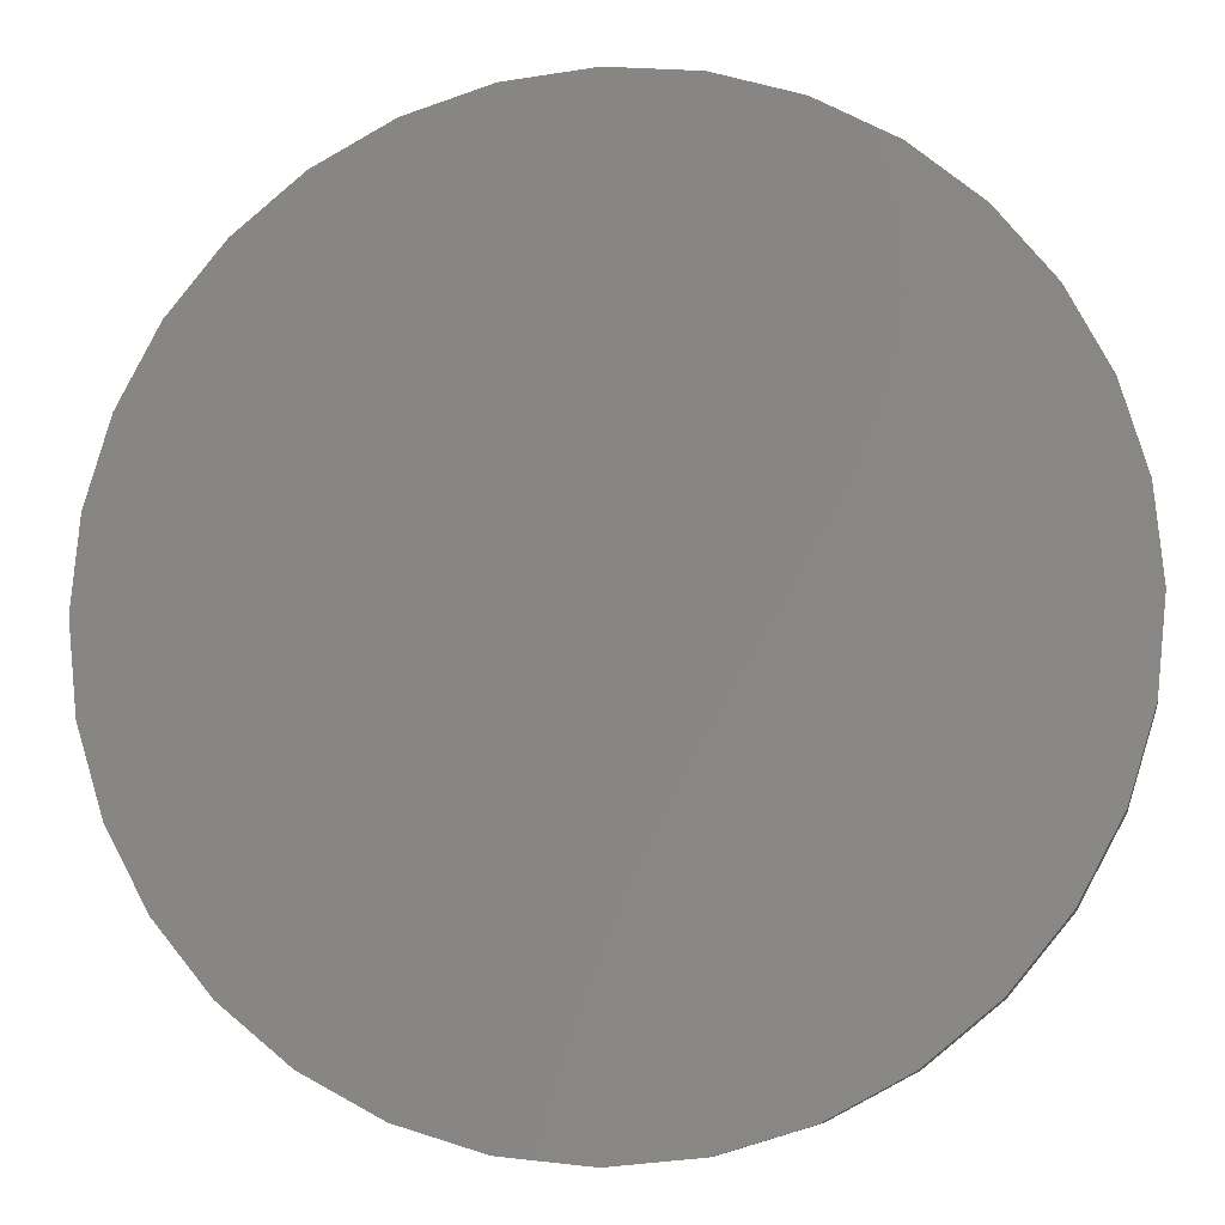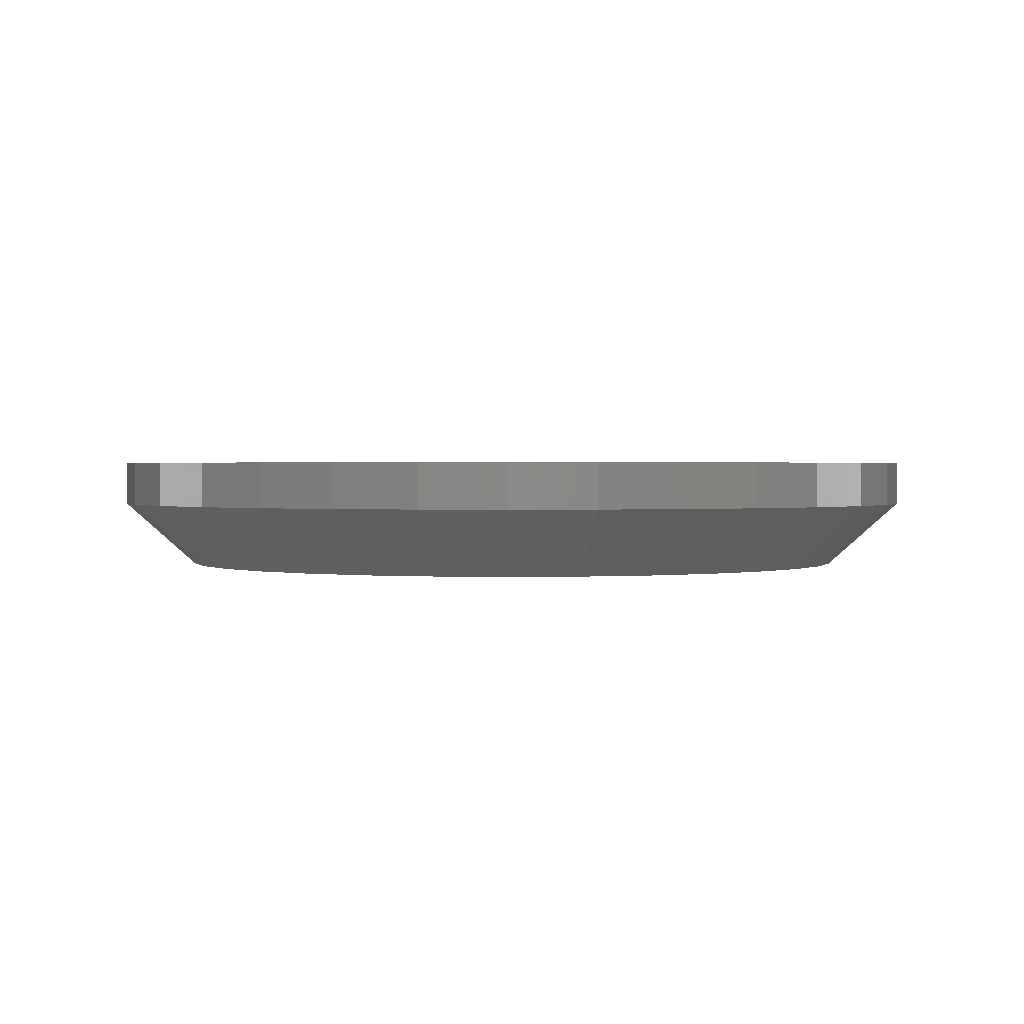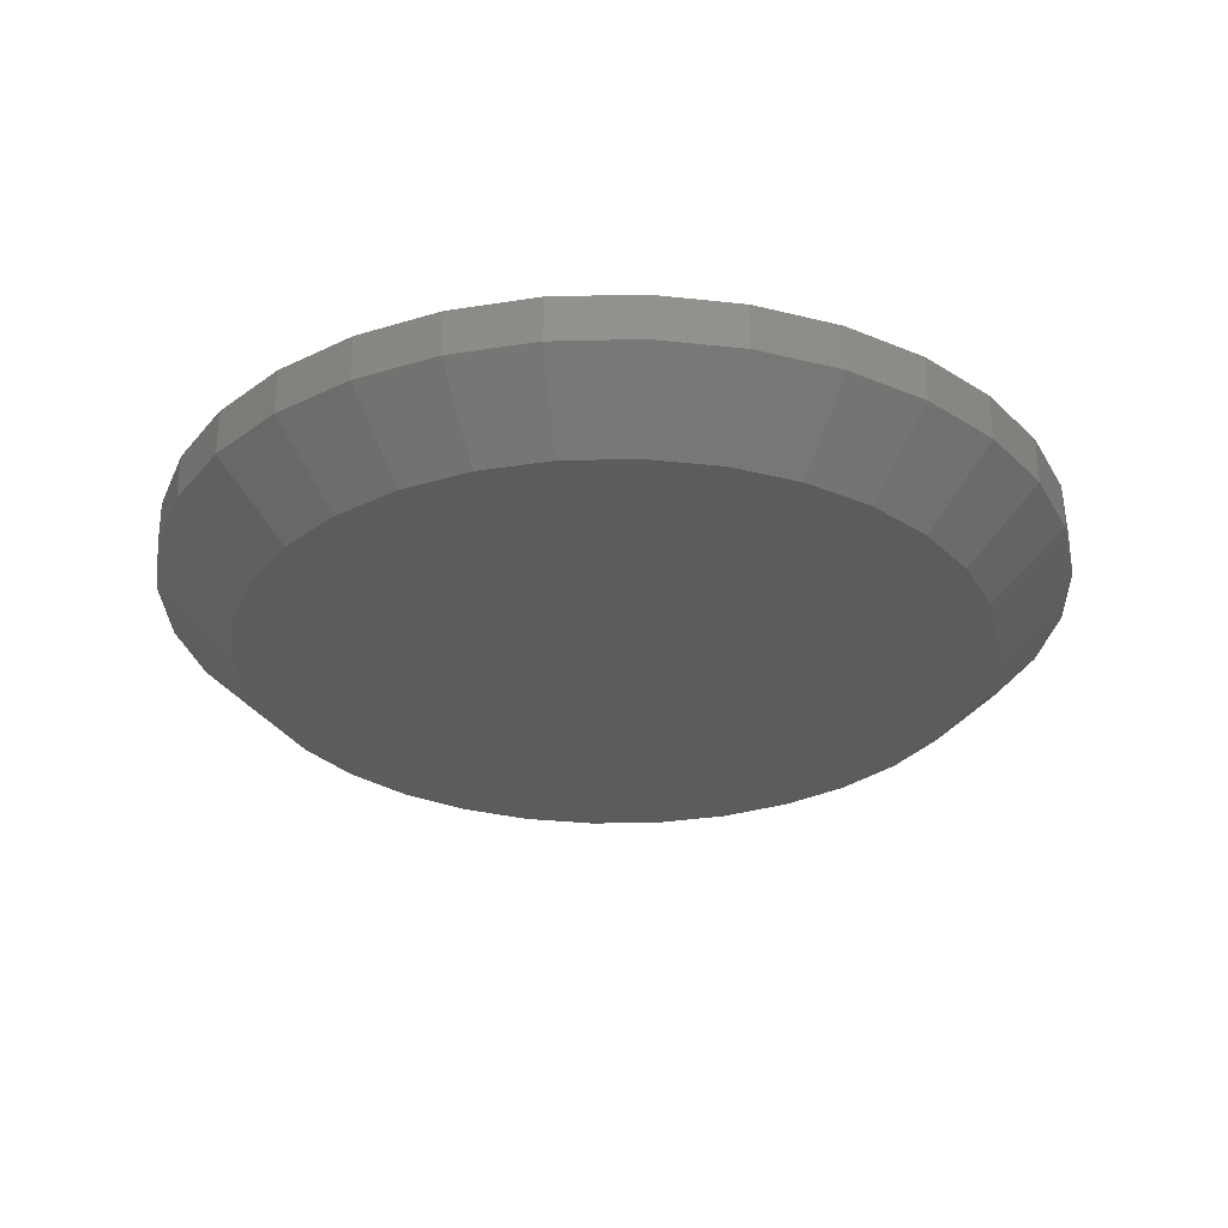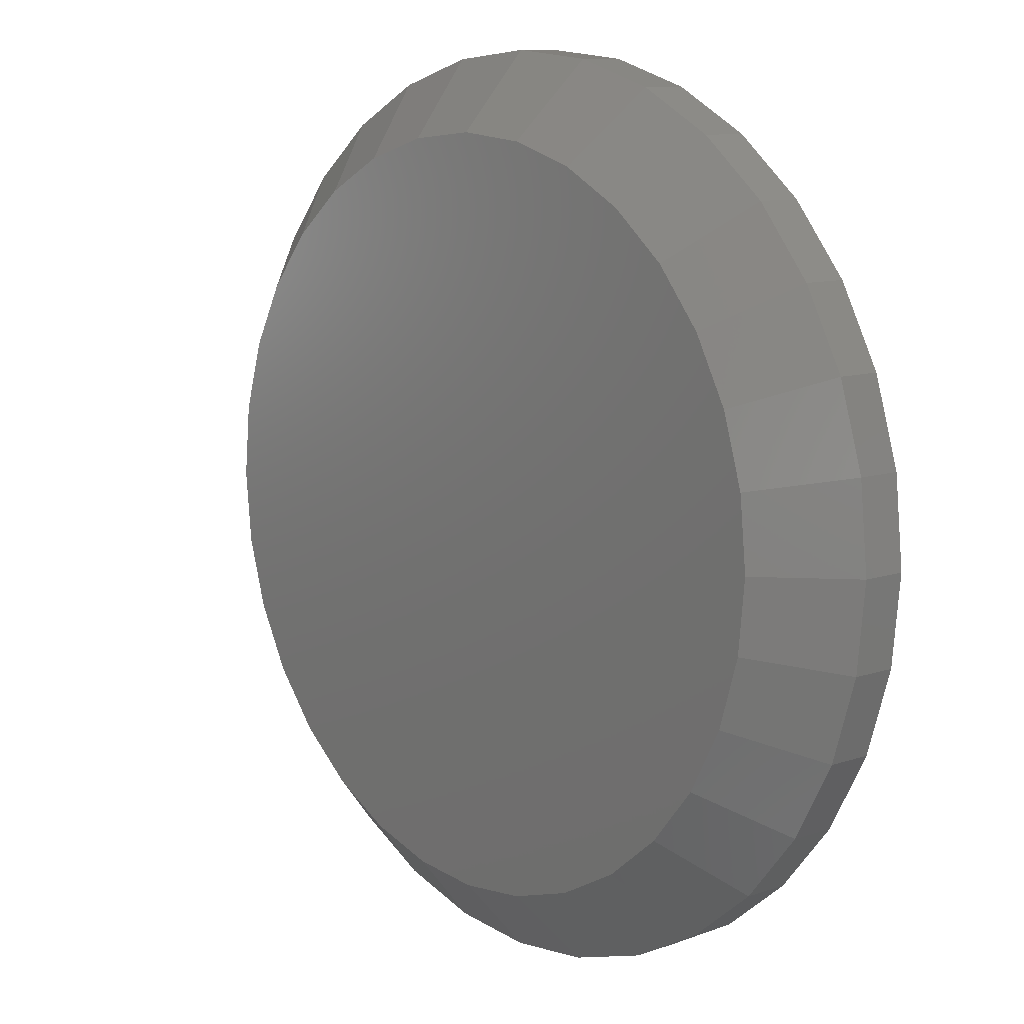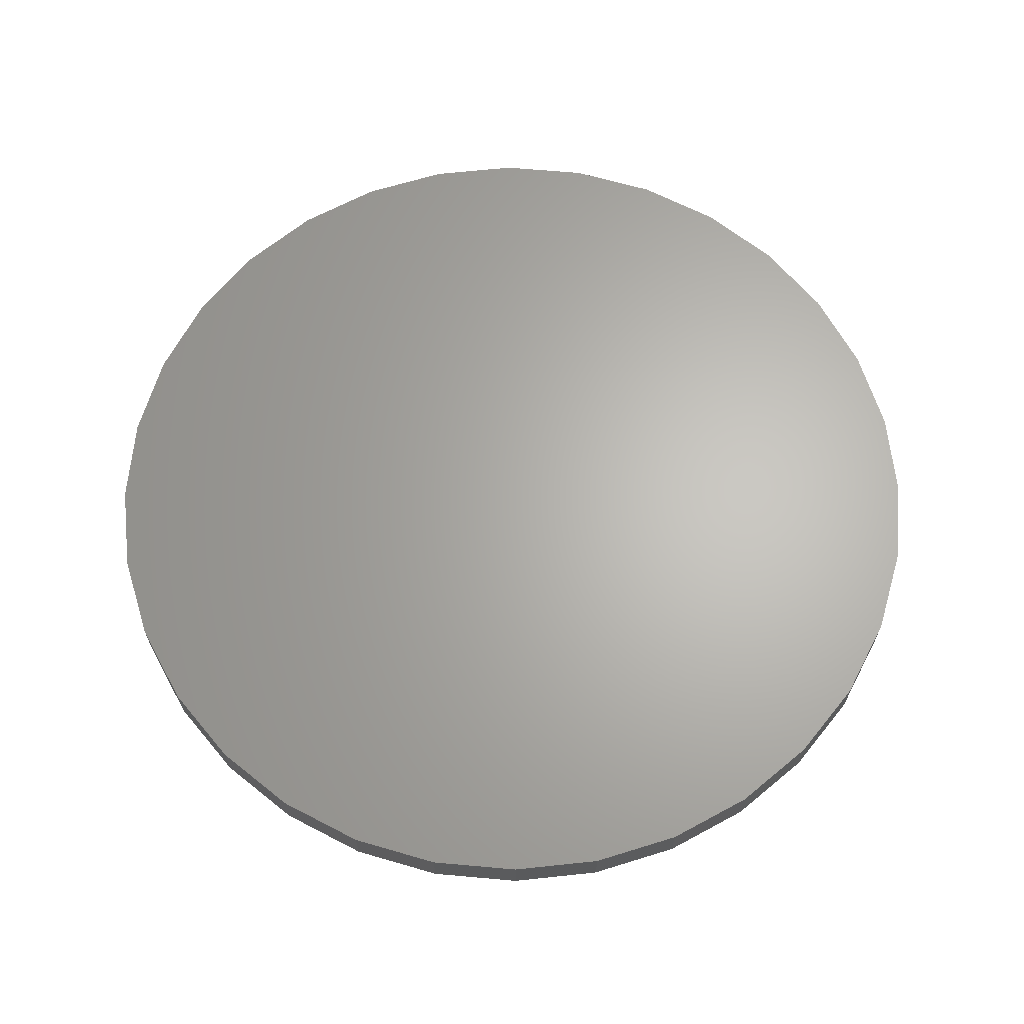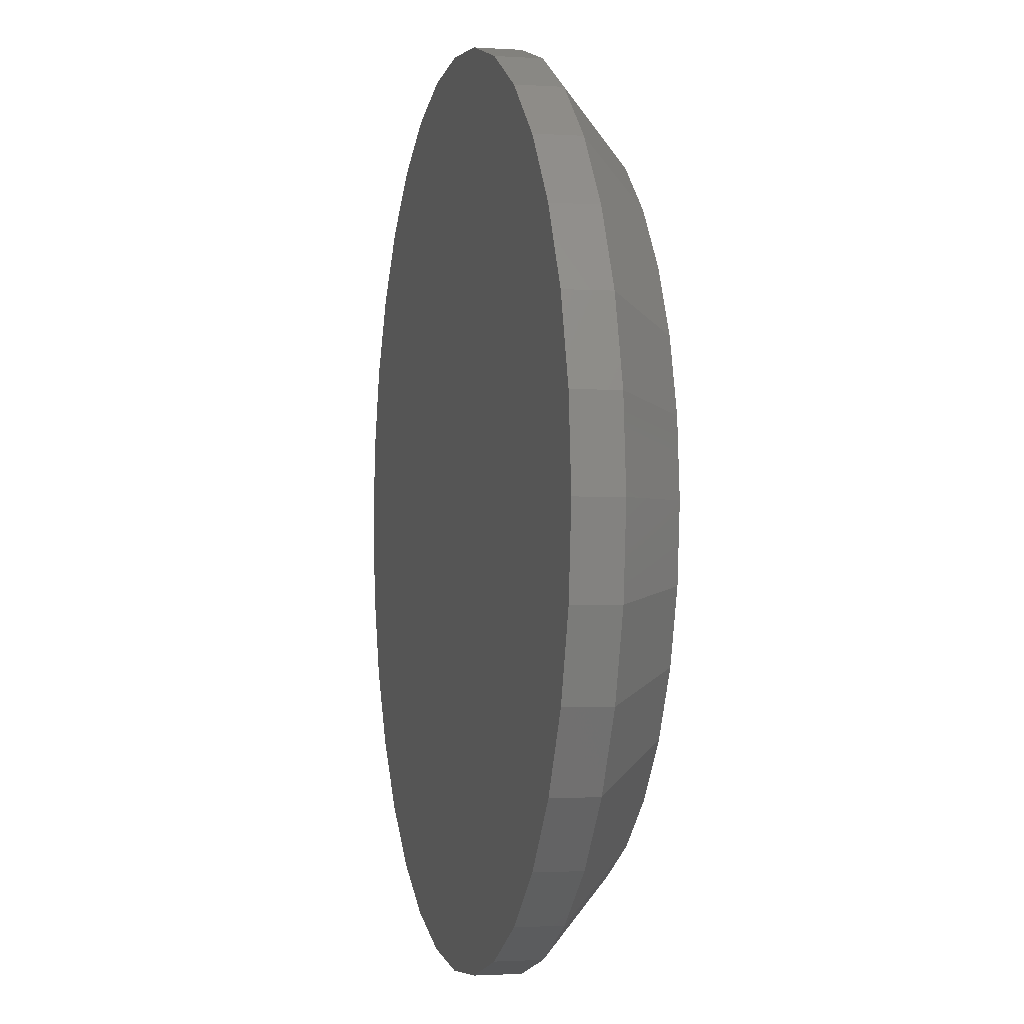
<metadata>
{"format":"stl","ext":"stl","renderer":"f3d","projection":"perspective","resolution":1024,"background":"white","views":[{"elev":-8.3,"azim":9.6,"up":"+Y"},{"elev":1.2,"azim":68.0,"up":"+Z"},{"elev":-29.3,"azim":153.9,"up":"+Z"},{"elev":10.1,"azim":-131.1,"up":"+Y"},{"elev":65.0,"azim":-0.5,"up":"+Z"},{"elev":-1.6,"azim":76.6,"up":"+Y"}]}
</metadata>
<code>
# stl→obj: 96 verts, 188 faces
v -0.03664 0.687 0.1172
v 0.1412 0.687 0.1172
v 0.0523 0.6957 0.1172
v 0.2268 0.661 0.1172
v -0.1222 0.661 0.1172
v 0.3056 0.6189 0.1172
v -0.201 0.6189 0.1172
v 0.3747 0.5622 0.1172
v -0.2701 0.5622 0.1172
v 0.4314 0.4931 0.1172
v -0.3268 0.4931 0.1172
v 0.4735 0.4143 0.1172
v -0.3689 0.4143 0.1172
v 0.4995 0.3287 0.1172
v -0.3949 0.3287 0.1172
v 0.5082 0.2398 0.1172
v -0.4036 0.2398 0.1172
v 0.4995 0.1509 0.1172
v -0.3949 0.1509 0.1172
v 0.4735 0.06533 0.1172
v -0.3689 0.06533 0.1172
v 0.4314 -0.01349 0.1172
v -0.3268 -0.01349 0.1172
v 0.3747 -0.08258 0.1172
v -0.2701 -0.08258 0.1172
v 0.3056 -0.1393 0.1172
v -0.201 -0.1393 0.1172
v 0.2268 -0.1814 0.1172
v -0.1222 -0.1814 0.1172
v 0.1412 -0.2074 0.1172
v -0.03664 -0.2074 0.1172
v 0.0523 -0.2161 0.1172
v 0.0523 0.6176 0
v 0.126 0.6103 0
v -0.0214 0.6103 0
v 0.0523 -0.138 0
v -0.0214 -0.1307 0
v 0.126 -0.1307 0
v -0.09227 -0.1092 0
v 0.1969 -0.1092 0
v -0.1576 -0.07432 0
v 0.2622 -0.07432 0
v -0.2148 -0.02734 0
v 0.3194 -0.02734 0
v -0.2618 0.02991 0
v 0.3664 0.02991 0
v -0.2967 0.09523 0
v 0.4013 0.09523 0
v -0.3182 0.1661 0
v 0.4228 0.1661 0
v -0.3255 0.2398 0
v 0.4301 0.2398 0
v -0.3182 0.3135 0
v 0.4228 0.3135 0
v -0.2967 0.3844 0
v 0.4013 0.3844 0
v -0.2618 0.4497 0
v 0.3664 0.4497 0
v -0.2148 0.5069 0
v 0.3194 0.5069 0
v -0.1576 0.5539 0
v 0.2622 0.5539 0
v -0.09227 0.5888 0
v 0.1969 0.5888 0
v 0.5082 0.2398 0.07031
v 0.4995 0.1509 0.07031
v 0.4735 0.06533 0.07031
v 0.4314 -0.01349 0.07031
v 0.3747 -0.08258 0.07031
v 0.3056 -0.1393 0.07031
v 0.2268 -0.1814 0.07031
v 0.1412 -0.2074 0.07031
v 0.0523 -0.2161 0.07031
v -0.03664 -0.2074 0.07031
v -0.1222 -0.1814 0.07031
v -0.201 -0.1393 0.07031
v -0.2701 -0.08258 0.07031
v -0.3268 -0.01349 0.07031
v -0.3689 0.06533 0.07031
v -0.3949 0.1509 0.07031
v -0.4036 0.2398 0.07031
v -0.3949 0.3287 0.07031
v -0.3689 0.4143 0.07031
v -0.3268 0.4931 0.07031
v -0.2701 0.5622 0.07031
v -0.201 0.6189 0.07031
v -0.1222 0.661 0.07031
v -0.03664 0.687 0.07031
v 0.0523 0.6957 0.07031
v 0.1412 0.687 0.07031
v 0.2268 0.661 0.07031
v 0.3056 0.6189 0.07031
v 0.3747 0.5622 0.07031
v 0.4314 0.4931 0.07031
v 0.4735 0.4143 0.07031
v 0.4995 0.3287 0.07031
f 1 2 3
f 2 1 4
f 4 1 5
f 4 5 6
f 6 5 7
f 6 7 8
f 8 7 9
f 8 9 10
f 10 9 11
f 10 11 12
f 12 11 13
f 12 13 14
f 14 13 15
f 14 15 16
f 16 15 17
f 16 17 18
f 18 17 19
f 18 19 20
f 20 19 21
f 20 21 22
f 22 21 23
f 22 23 24
f 24 23 25
f 24 25 26
f 26 25 27
f 26 27 28
f 28 27 29
f 28 29 30
f 30 29 31
f 30 31 32
f 33 34 35
f 36 37 38
f 38 37 39
f 38 39 40
f 40 39 41
f 40 41 42
f 42 41 43
f 42 43 44
f 44 43 45
f 44 45 46
f 46 45 47
f 46 47 48
f 48 47 49
f 48 49 50
f 50 49 51
f 50 51 52
f 52 51 53
f 52 53 54
f 54 53 55
f 54 55 56
f 56 55 57
f 56 57 58
f 58 57 59
f 58 59 60
f 60 59 61
f 60 61 62
f 62 61 63
f 62 63 64
f 64 63 35
f 64 35 34
f 65 16 66
f 66 16 18
f 66 18 67
f 67 18 20
f 67 20 68
f 68 20 22
f 68 22 69
f 69 22 24
f 69 24 70
f 70 24 26
f 70 26 71
f 71 26 28
f 71 28 72
f 72 28 30
f 72 30 73
f 73 30 32
f 73 32 74
f 74 32 31
f 74 31 75
f 75 31 29
f 75 29 76
f 76 29 27
f 76 27 77
f 77 27 25
f 77 25 78
f 78 25 23
f 78 23 79
f 79 23 21
f 79 21 80
f 80 21 19
f 80 19 81
f 81 19 17
f 81 17 82
f 82 17 15
f 82 15 83
f 83 15 13
f 83 13 84
f 84 13 11
f 84 11 85
f 85 11 9
f 85 9 86
f 86 9 7
f 86 7 87
f 87 7 5
f 87 5 88
f 88 5 1
f 88 1 89
f 89 1 3
f 89 3 90
f 90 3 2
f 90 2 91
f 91 2 4
f 91 4 92
f 92 4 6
f 92 6 93
f 93 6 8
f 93 8 94
f 94 8 10
f 94 10 95
f 95 10 12
f 95 12 96
f 96 12 14
f 96 14 65
f 65 14 16
f 38 71 72
f 43 77 45
f 45 77 78
f 45 78 47
f 47 78 79
f 47 79 49
f 49 79 80
f 49 80 51
f 51 80 81
f 69 44 68
f 68 44 46
f 68 46 67
f 67 46 48
f 67 48 66
f 66 48 50
f 66 50 65
f 65 50 52
f 77 43 76
f 76 43 41
f 76 41 75
f 75 41 39
f 75 39 74
f 38 72 36
f 36 72 73
f 36 73 37
f 37 73 74
f 37 74 39
f 44 69 42
f 42 69 70
f 42 70 40
f 40 70 71
f 40 71 38
f 35 87 88
f 60 93 58
f 58 93 94
f 58 94 56
f 56 94 95
f 56 95 54
f 54 95 96
f 54 96 52
f 52 96 65
f 85 59 84
f 84 59 57
f 84 57 83
f 83 57 55
f 83 55 82
f 82 55 53
f 82 53 81
f 81 53 51
f 93 60 92
f 92 60 62
f 92 62 91
f 91 62 64
f 91 64 90
f 35 88 33
f 33 88 89
f 33 89 34
f 34 89 90
f 34 90 64
f 59 85 61
f 61 85 86
f 61 86 63
f 63 86 87
f 63 87 35

</code>
